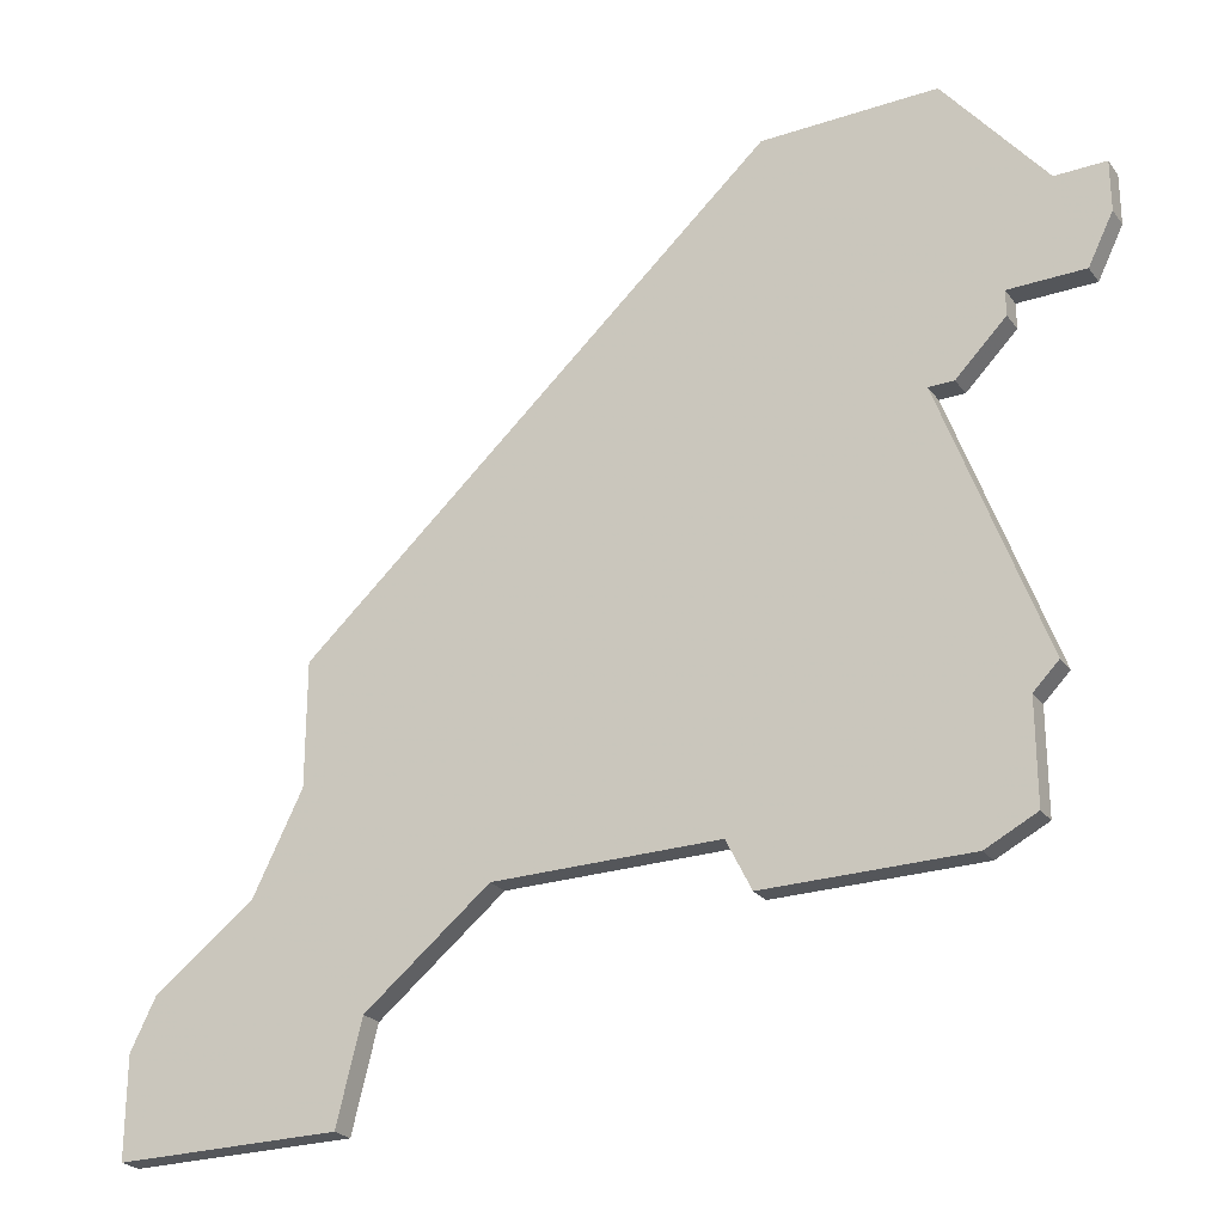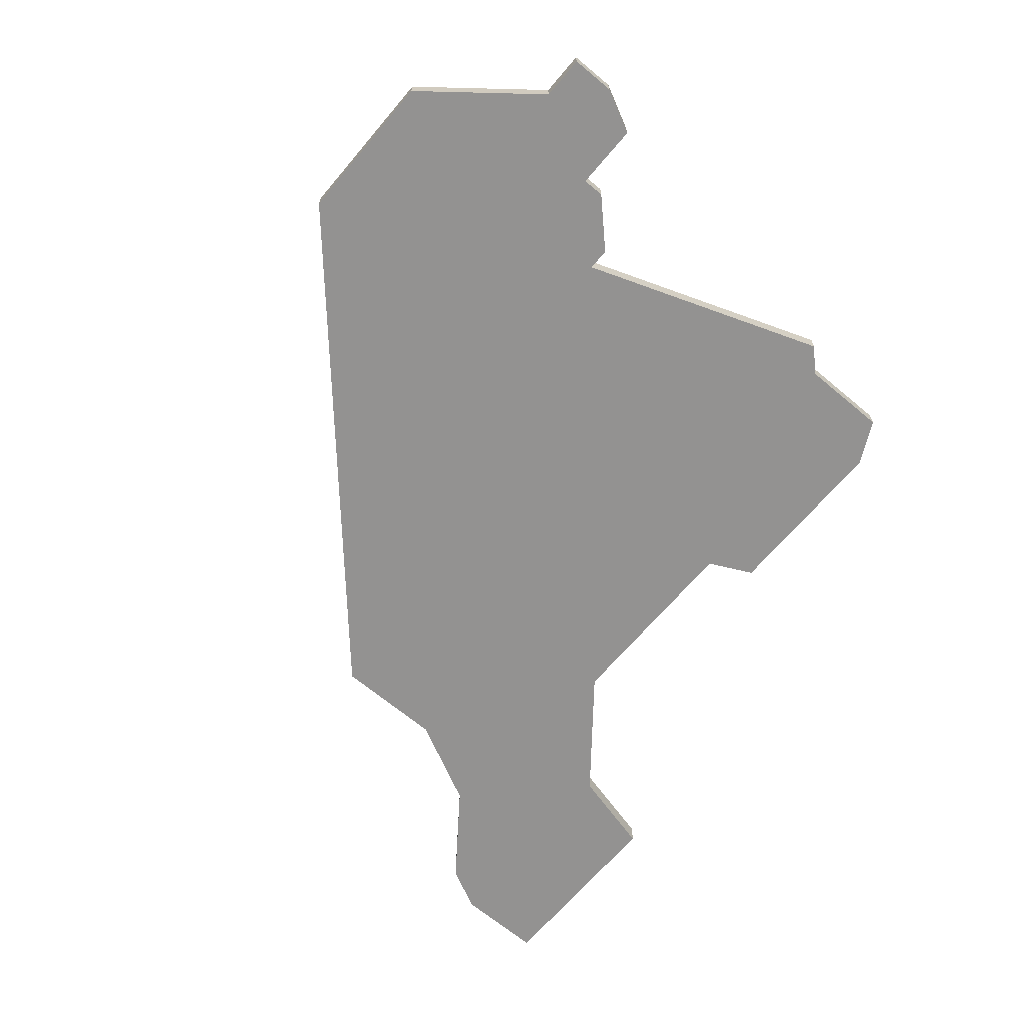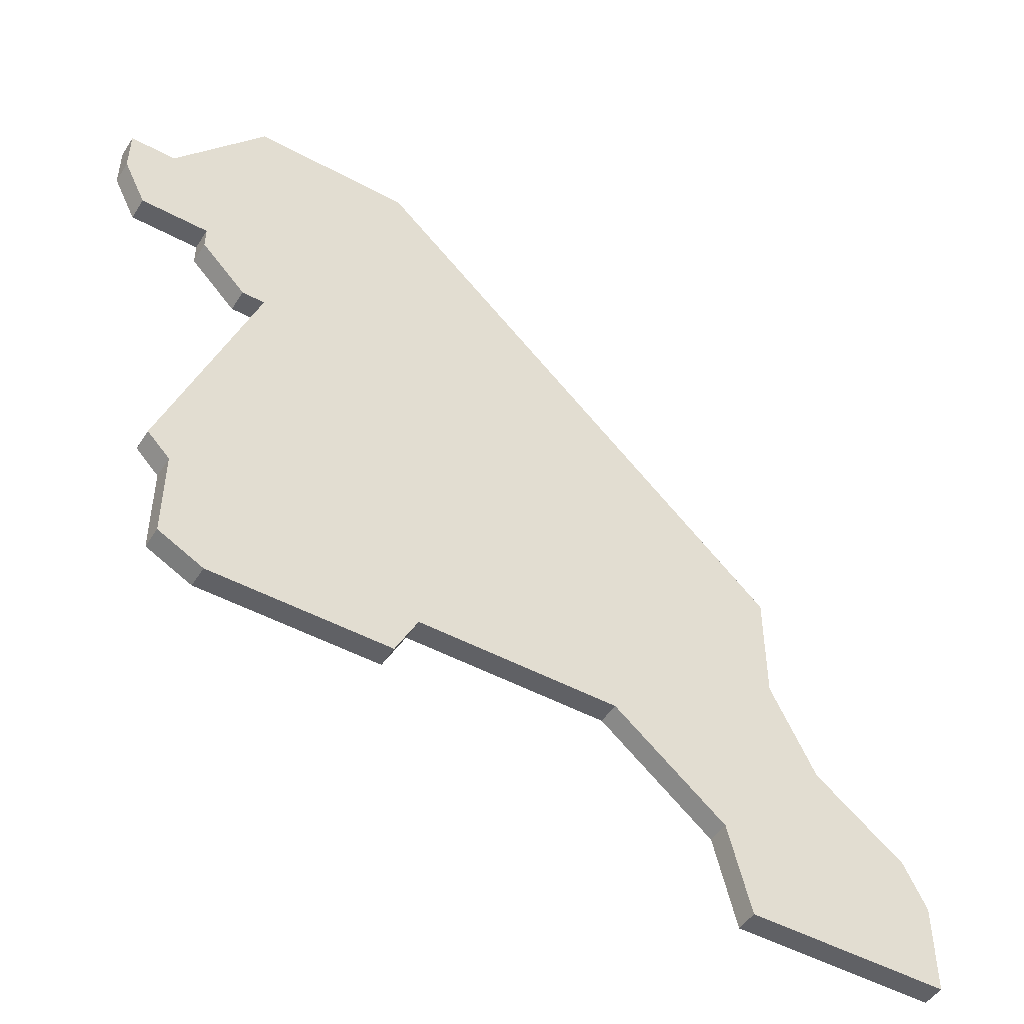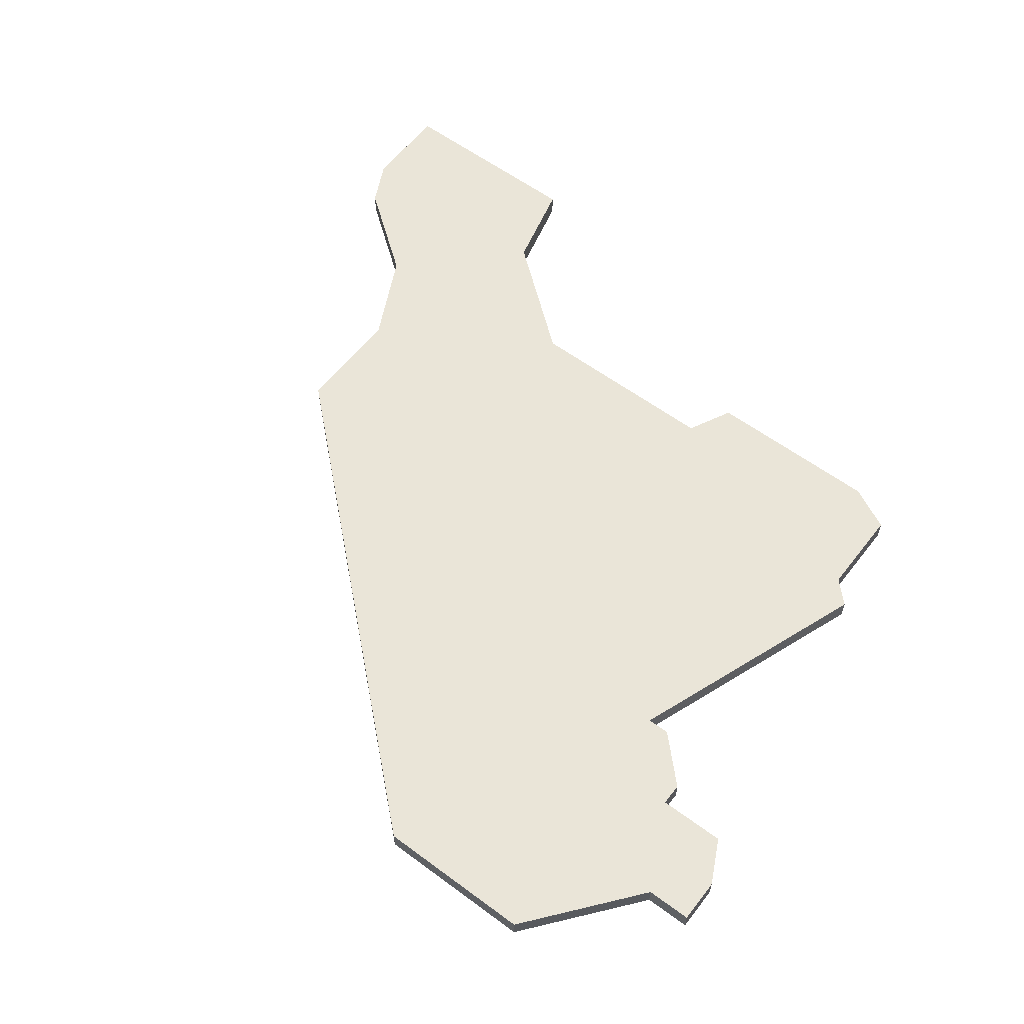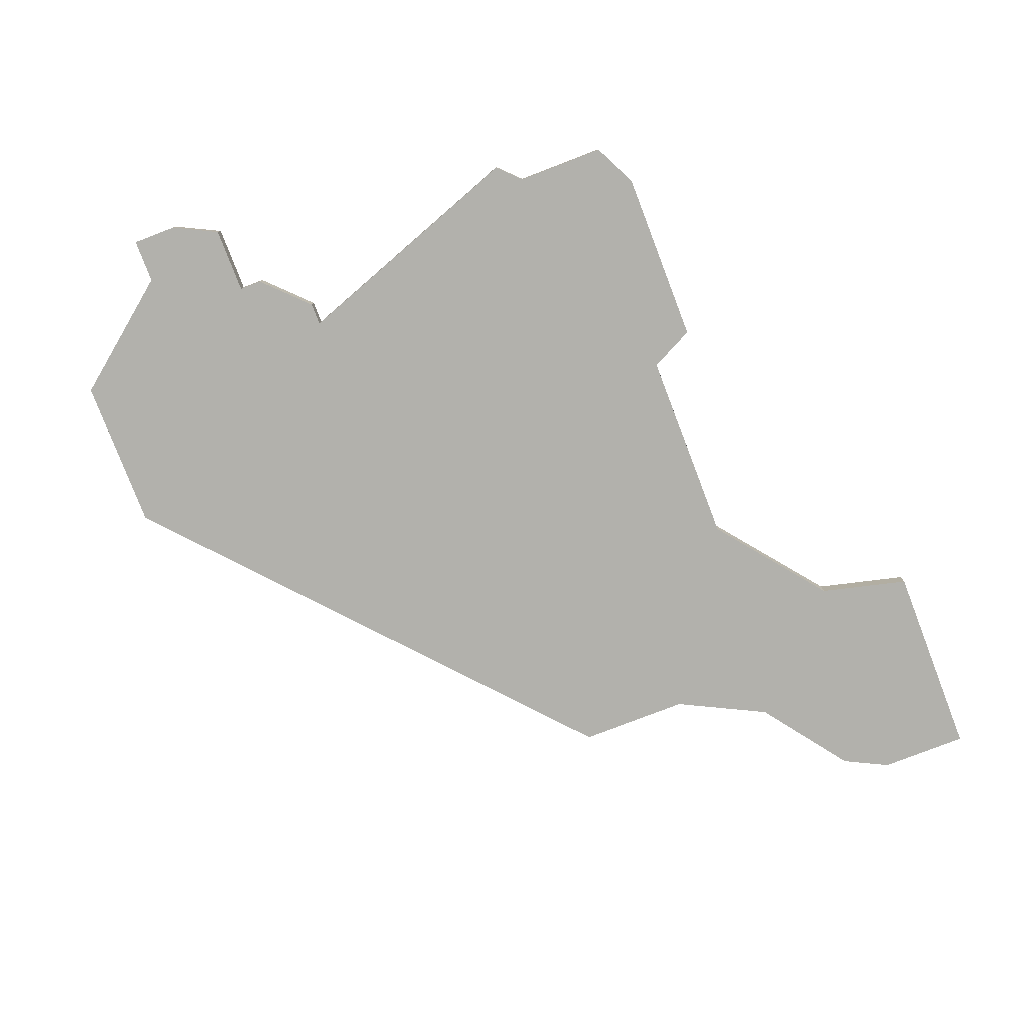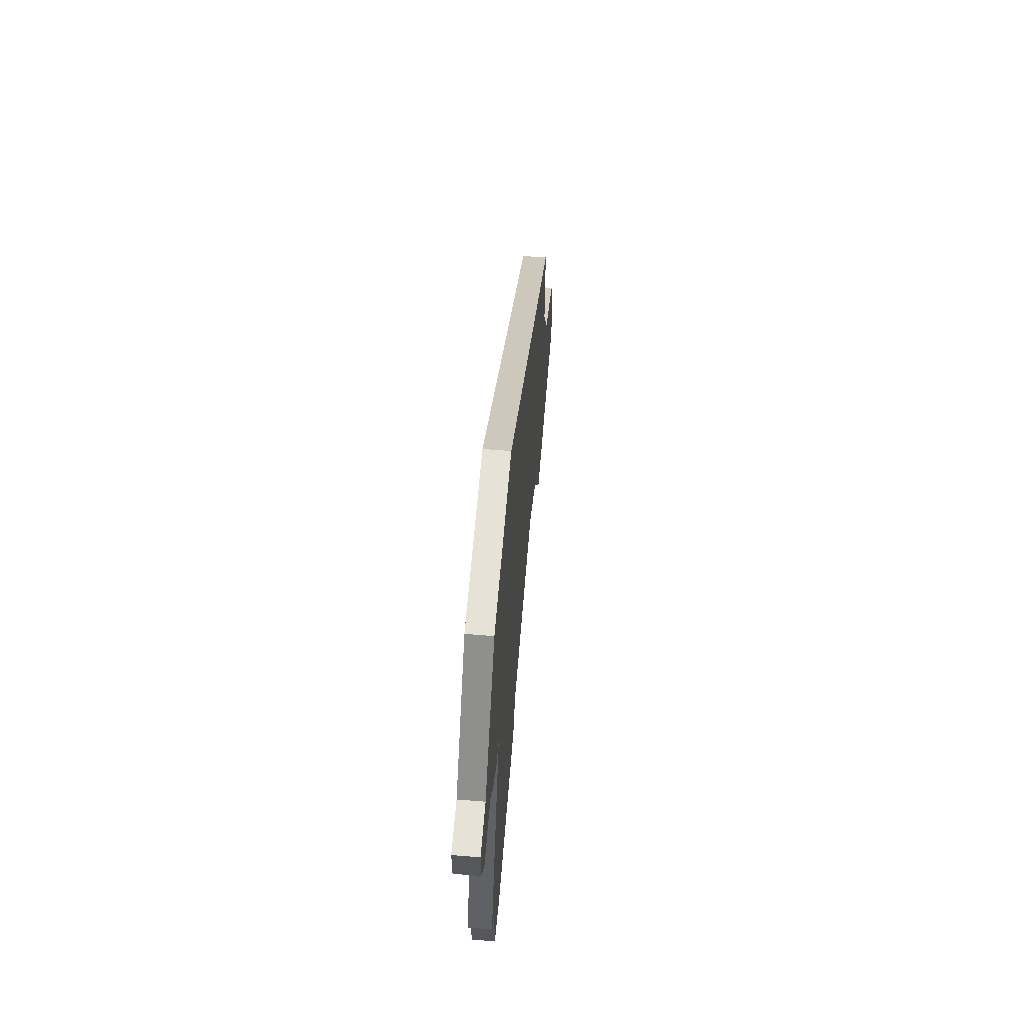
<metadata>
{"format":"obj","ext":"obj","renderer":"f3d","projection":"perspective","resolution":1024,"background":"white","views":[{"elev":-25.1,"azim":-151.8,"up":"+Y"},{"elev":-66.5,"azim":-130.1,"up":"+Z"},{"elev":-48.5,"azim":-31.2,"up":"+Y"},{"elev":58.7,"azim":-142.6,"up":"+Z"},{"elev":-78.9,"azim":-69.0,"up":"+Z"},{"elev":63.1,"azim":-85.4,"up":"+Y"}]}
</metadata>
<code>
v 2873 -1216 0
v 2873 -1216 1
v 2873 -1218 0
v 2873 -1218 1
v 2897 -1238 0
v 2897 -1238 1
v 2905 -1233 0
v 2905 -1233 1
v 2905 -1228 0
v 2905 -1228 1
v 2880 -1223 0
v 2880 -1223 1
v 2888 -1238 0
v 2888 -1238 1
v 2879 -1223 0
v 2879 -1223 1
v 2879 -1240 0
v 2879 -1240 1
v 2879 -1211 0
v 2879 -1211 1
v 2912 -1242 0
v 2912 -1242 1
v 2912 -1246 0
v 2912 -1246 1
v 2887 -1240 0
v 2887 -1240 1
v 2903 -1246 0
v 2903 -1246 1
v 2911 -1240 0
v 2911 -1240 1
v 2886 -1211 0
v 2886 -1211 1
v 2902 -1242 0
v 2902 -1242 1
v 2877 -1239 0
v 2877 -1239 1
v 2877 -1235 0
v 2877 -1235 1
v 2877 -1220 0
v 2877 -1220 1
v 2877 -1221 0
v 2877 -1221 1
v 2876 -1234 0
v 2876 -1234 1
v 2875 -1216 0
v 2875 -1216 1
v 2874 -1220 0
v 2874 -1220 1
v 2907 -1237 0
v 2907 -1237 1
f 17 35 37
f 43 11 37
f 17 37 13
f 39 15 41
f 45 3 1
f 47 3 45
f 19 39 45
f 47 45 39
f 39 19 31
f 11 15 39
f 29 27 33
f 29 21 27
f 23 27 21
f 29 33 49
f 9 11 31
f 13 37 11
f 13 11 9
f 39 31 11
f 5 7 33
f 49 33 7
f 5 9 7
f 13 9 5
f 25 17 13
f 38 36 18
f 38 12 44
f 14 38 18
f 42 16 40
f 2 4 46
f 46 4 48
f 46 40 20
f 40 46 48
f 32 20 40
f 40 16 12
f 34 28 30
f 28 22 30
f 22 28 24
f 50 34 30
f 32 12 10
f 12 38 14
f 10 12 14
f 12 32 40
f 34 8 6
f 8 34 50
f 8 10 6
f 6 10 14
f 14 18 26
f 20 32 19
f 19 32 31
f 46 20 45
f 45 20 19
f 2 46 1
f 1 46 45
f 4 2 3
f 3 2 1
f 48 4 47
f 47 4 3
f 40 48 39
f 39 48 47
f 42 40 41
f 41 40 39
f 16 42 15
f 15 42 41
f 12 16 11
f 11 16 15
f 44 12 43
f 43 12 11
f 38 44 37
f 37 44 43
f 36 38 35
f 35 38 37
f 18 36 17
f 17 36 35
f 26 18 25
f 25 18 17
f 14 26 13
f 13 26 25
f 6 14 5
f 5 14 13
f 34 6 33
f 33 6 5
f 28 34 27
f 27 34 33
f 24 28 23
f 23 28 27
f 22 24 21
f 21 24 23
f 30 22 29
f 29 22 21
f 50 30 49
f 49 30 29
f 8 50 7
f 7 50 49
f 32 10 31
f 31 10 9
f 10 8 9
f 9 8 7

</code>
